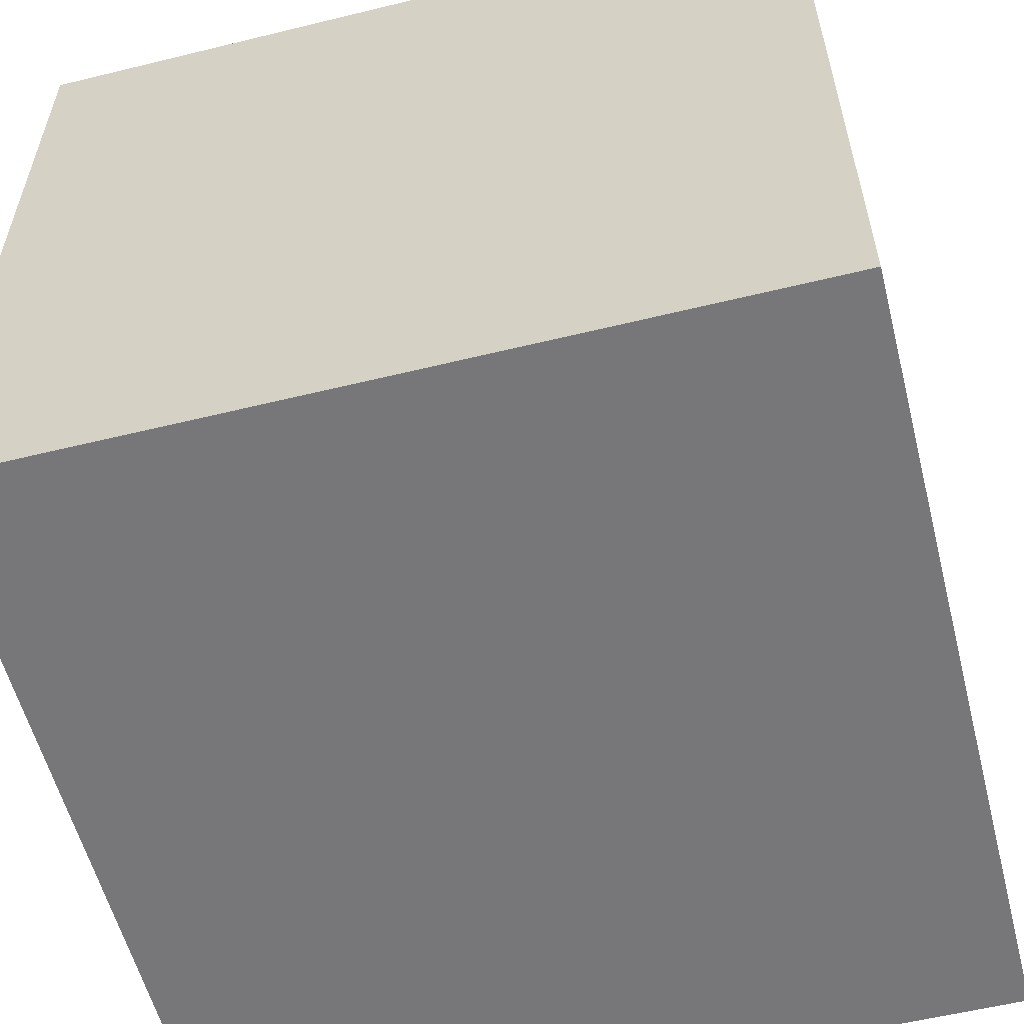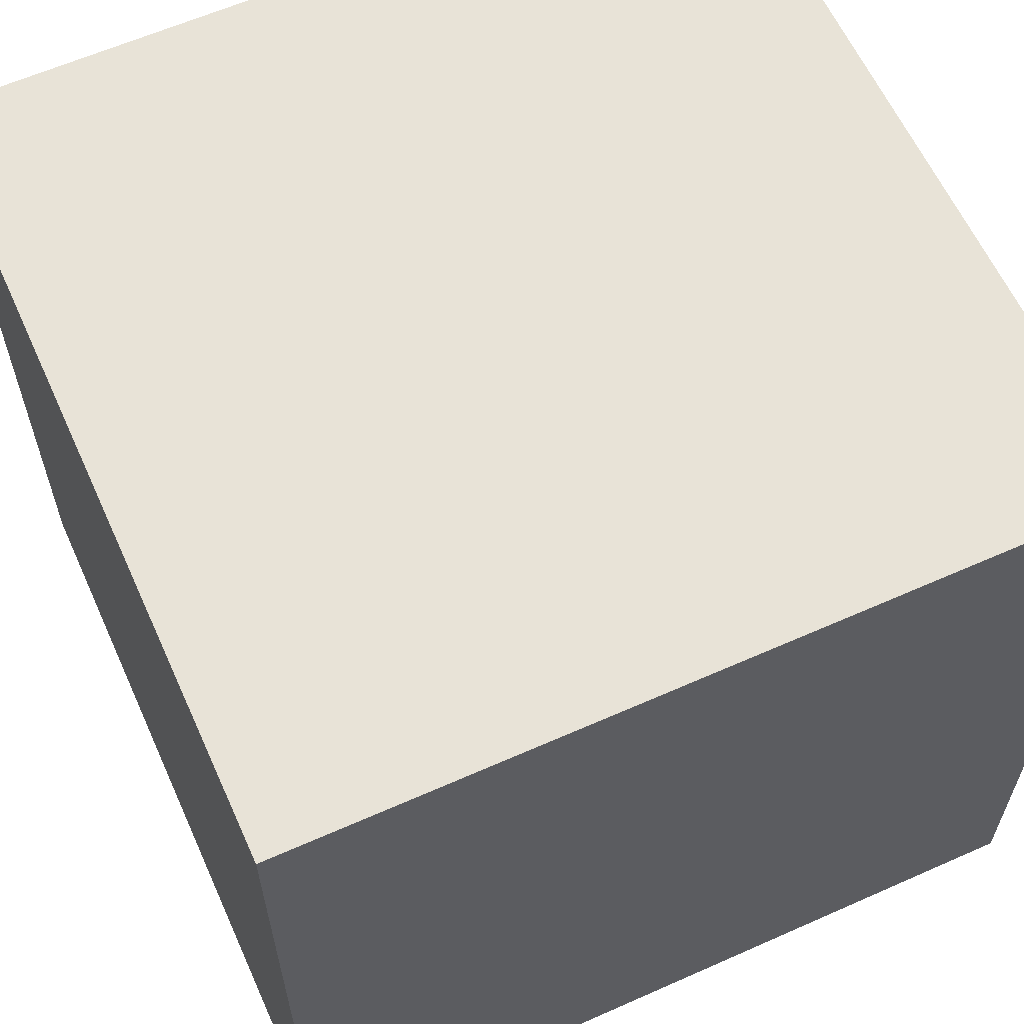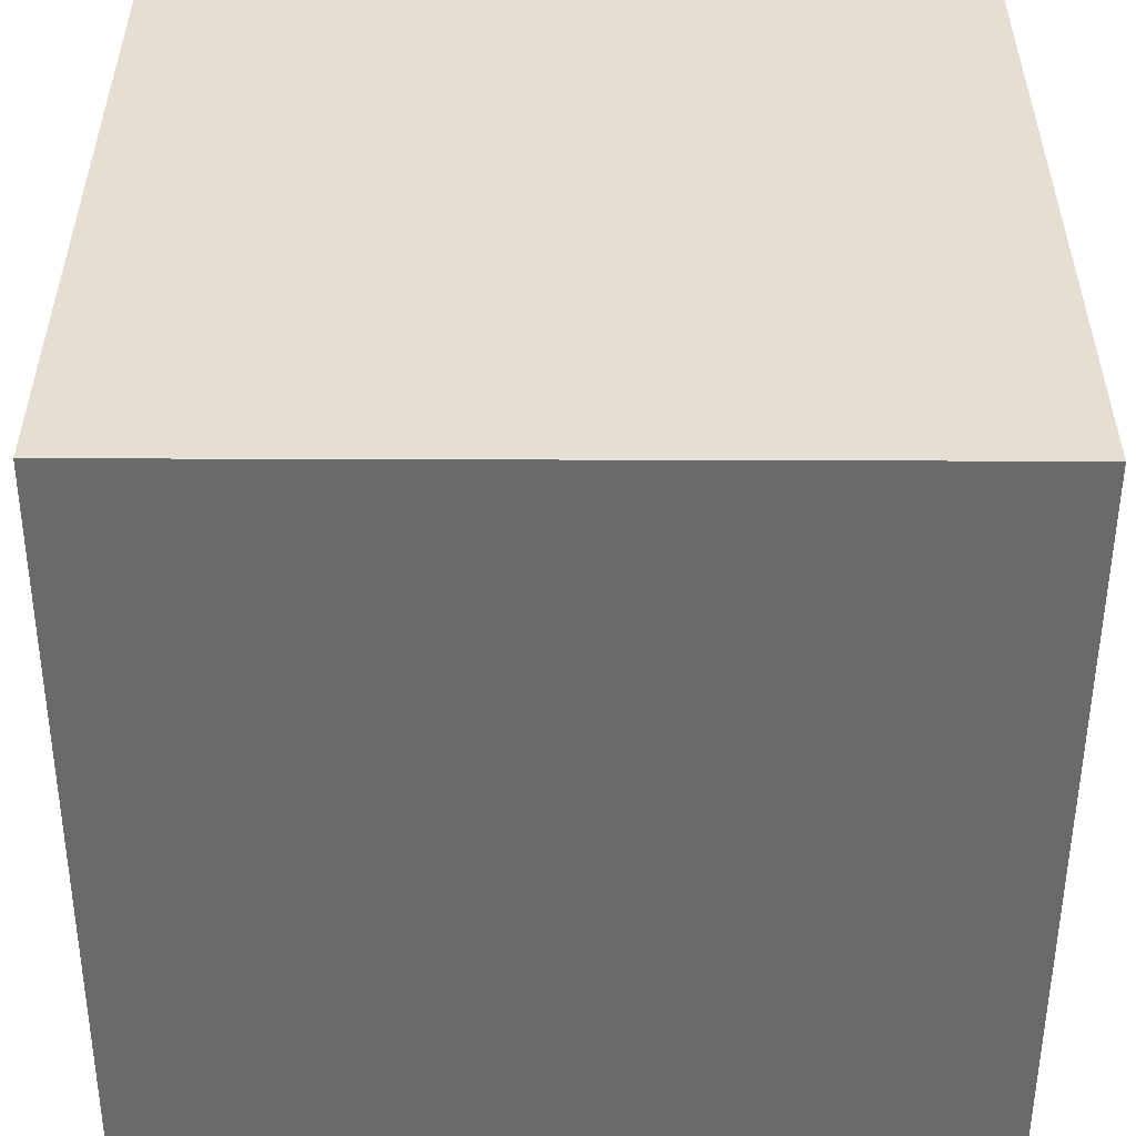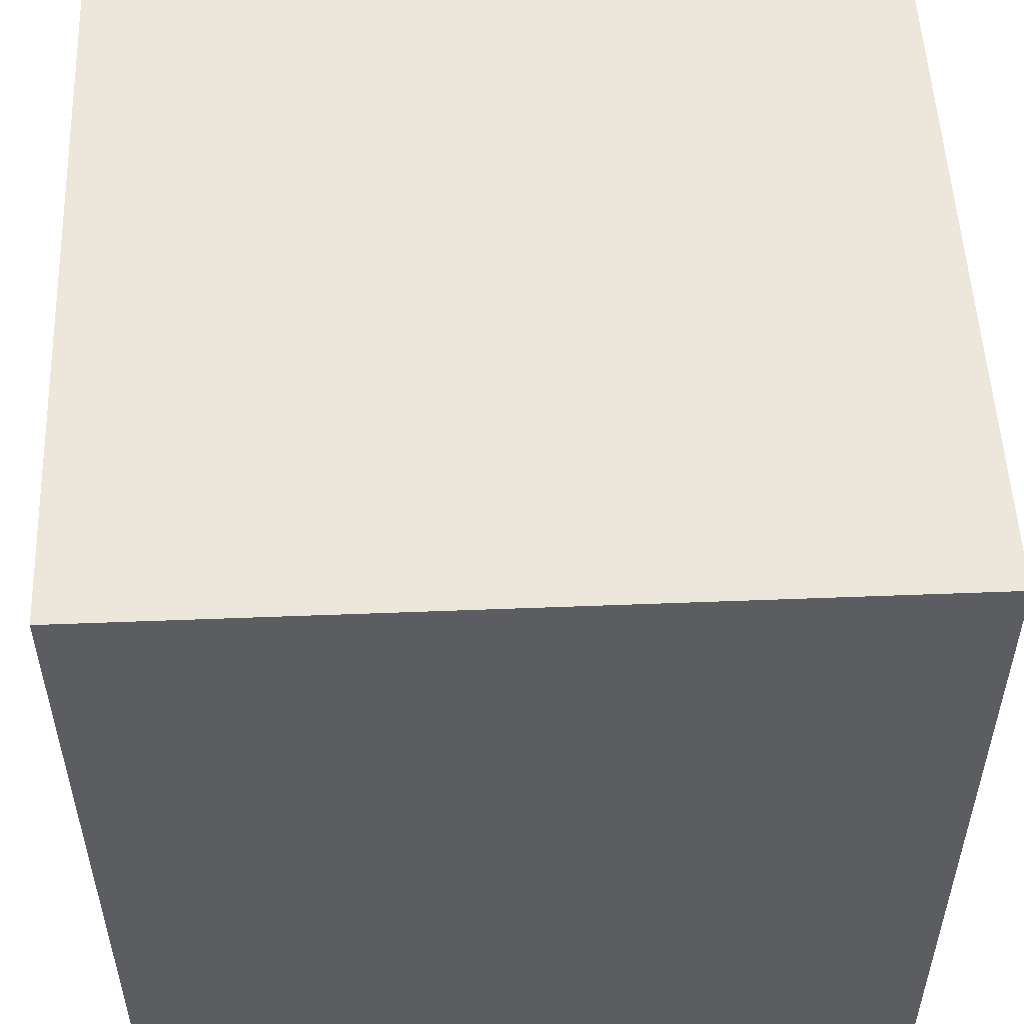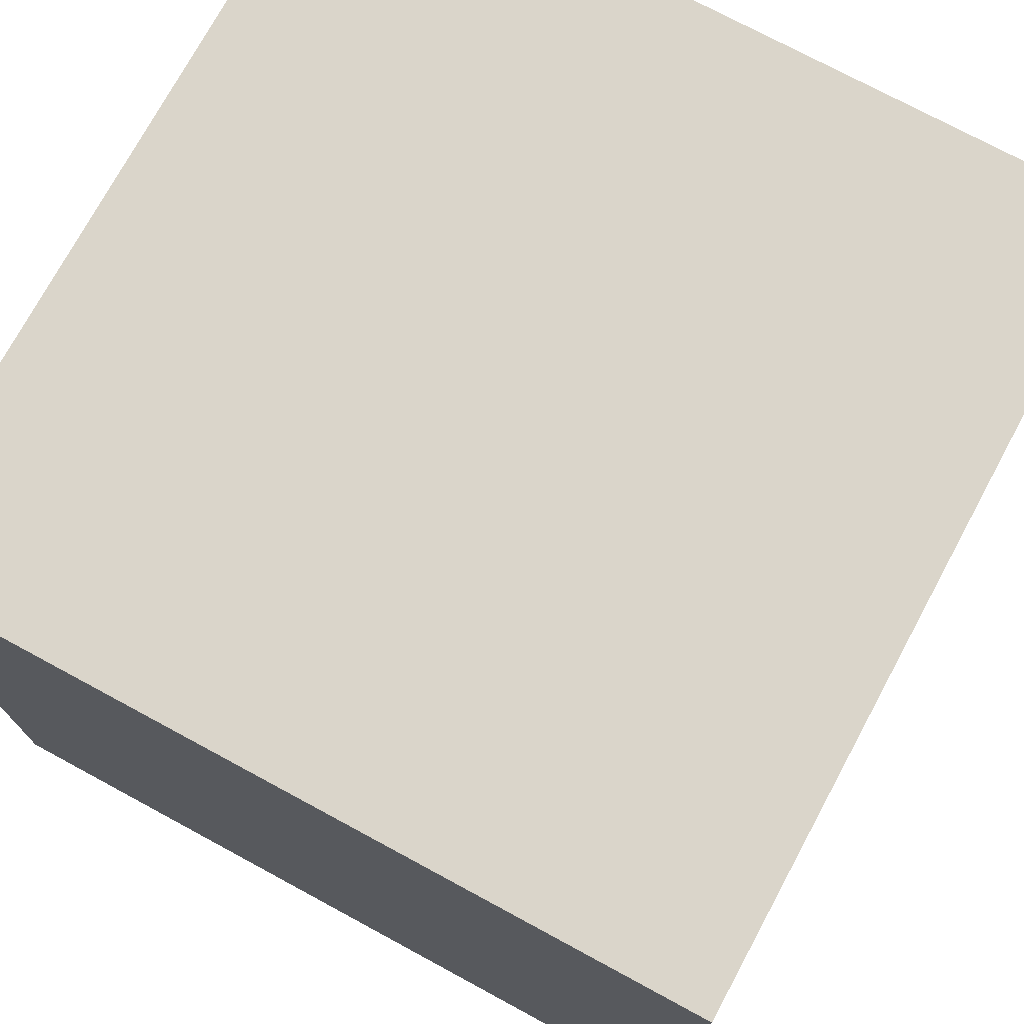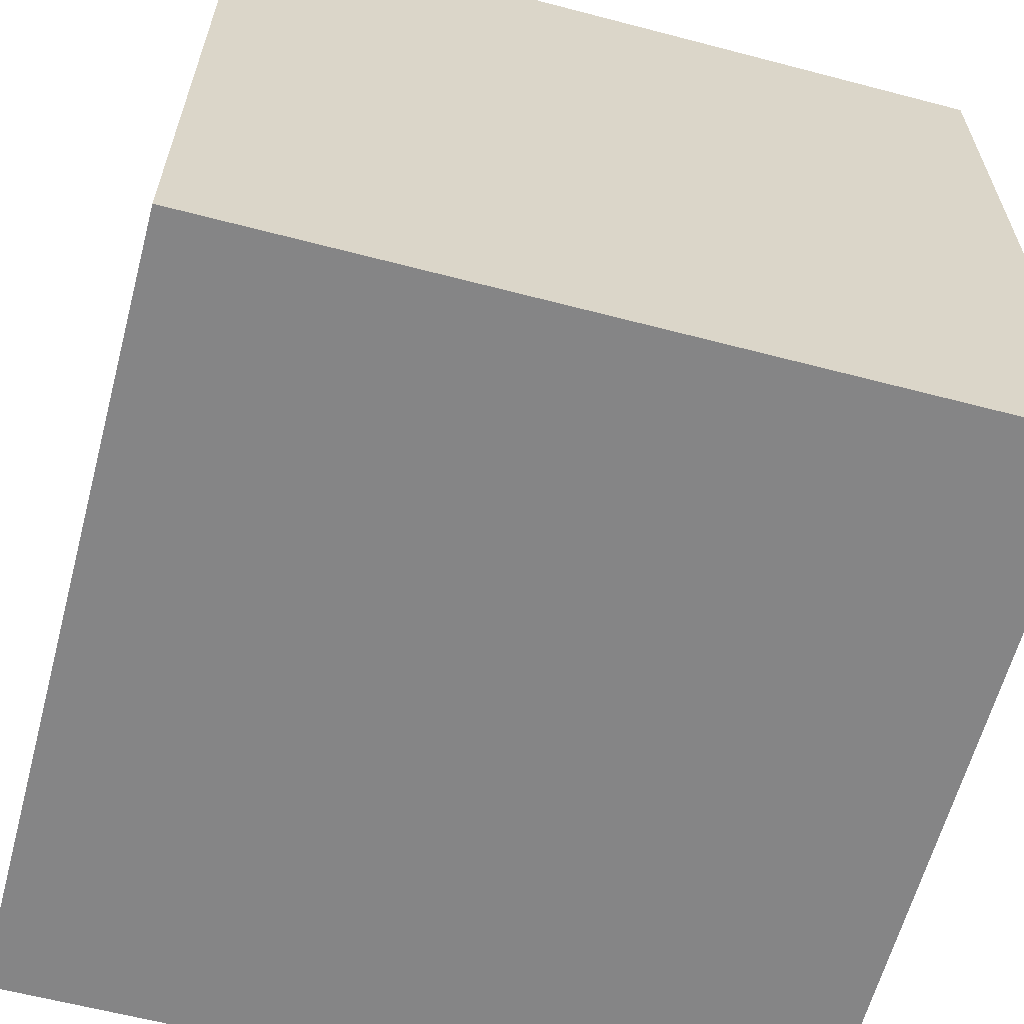
<metadata>
{"format":"obj","ext":"obj","renderer":"f3d","projection":"perspective","resolution":1024,"background":"white","views":[{"elev":-57.2,"azim":104.3,"up":"+Z"},{"elev":61.6,"azim":-24.3,"up":"+Z"},{"elev":-52.9,"azim":89.8,"up":"+Z"},{"elev":52.8,"azim":177.6,"up":"+Y"},{"elev":74.2,"azim":28.4,"up":"+Y"},{"elev":-61.9,"azim":165.1,"up":"+Y"}]}
</metadata>
<code>
v 0.5 0.5 -0.5
v 0.5 -0.5 -0.5
v -0.5 -0.5 -0.5
v -0.5 0.5 -0.5
v 0.5 0.5 0.5
v 0.5 -0.5 0.5
v -0.5 -0.5 0.5
v -0.5 0.5 0.5
f 2 3 4
f 8 7 6
f 1 5 6
f 2 6 7
f 7 8 4
f 1 4 8
f 1 2 4
f 5 8 6
f 2 1 6
f 3 2 7
f 3 7 4
f 5 1 8

</code>
